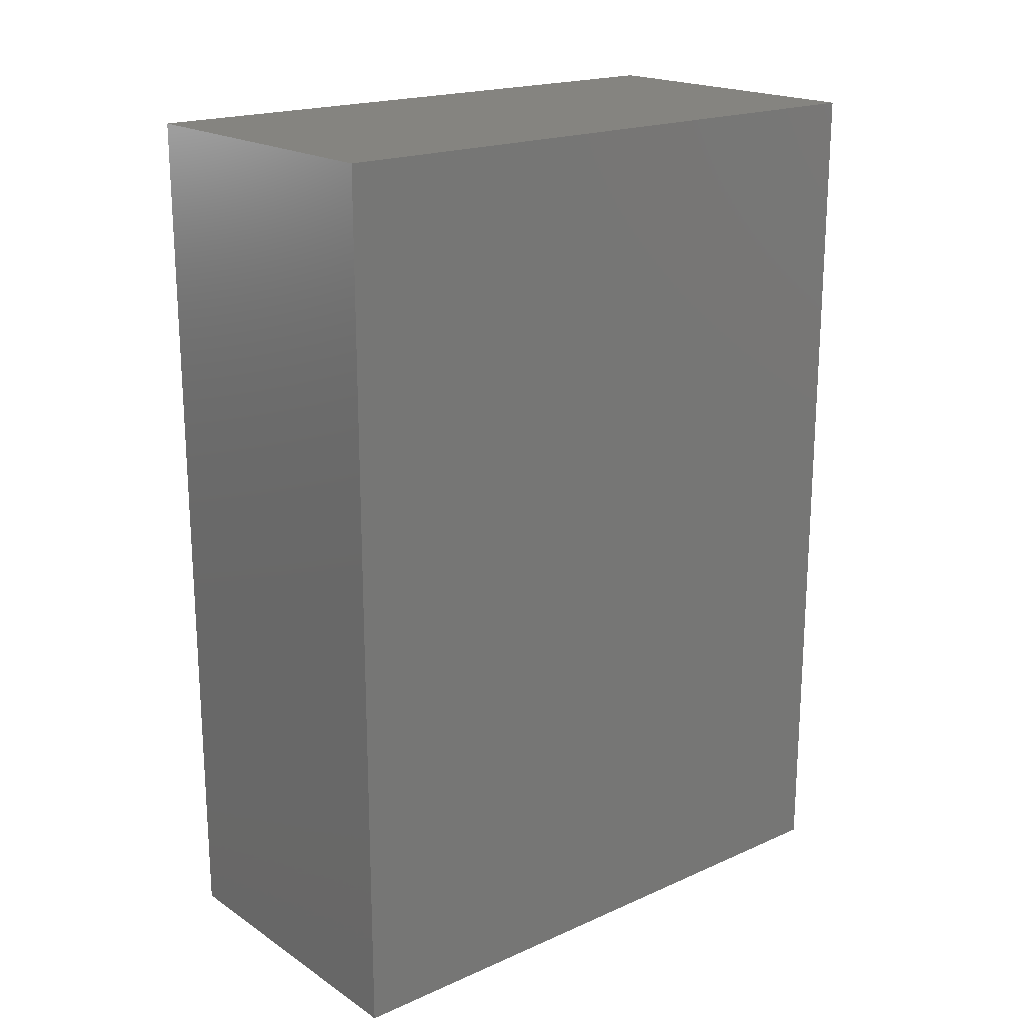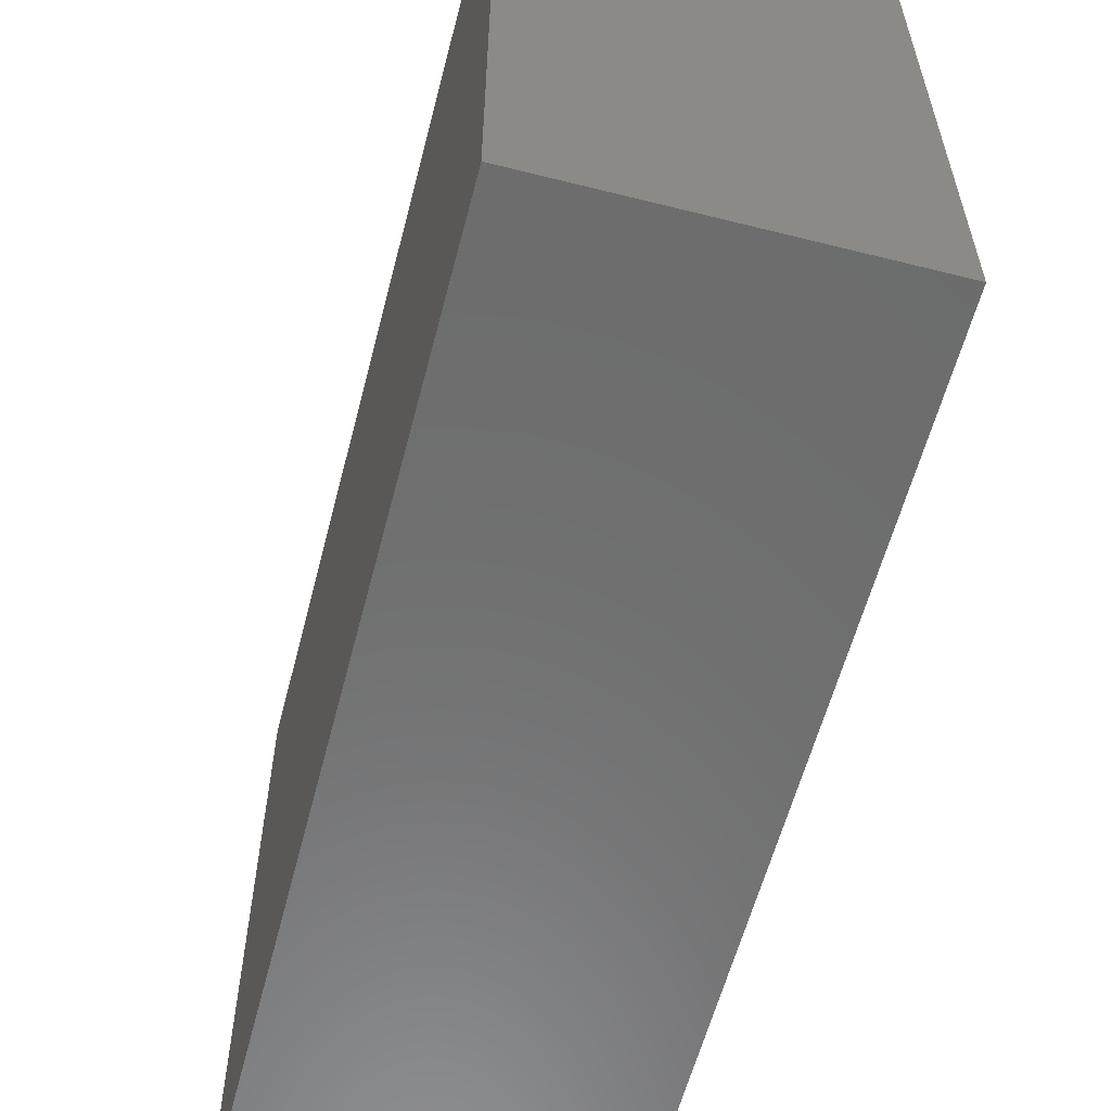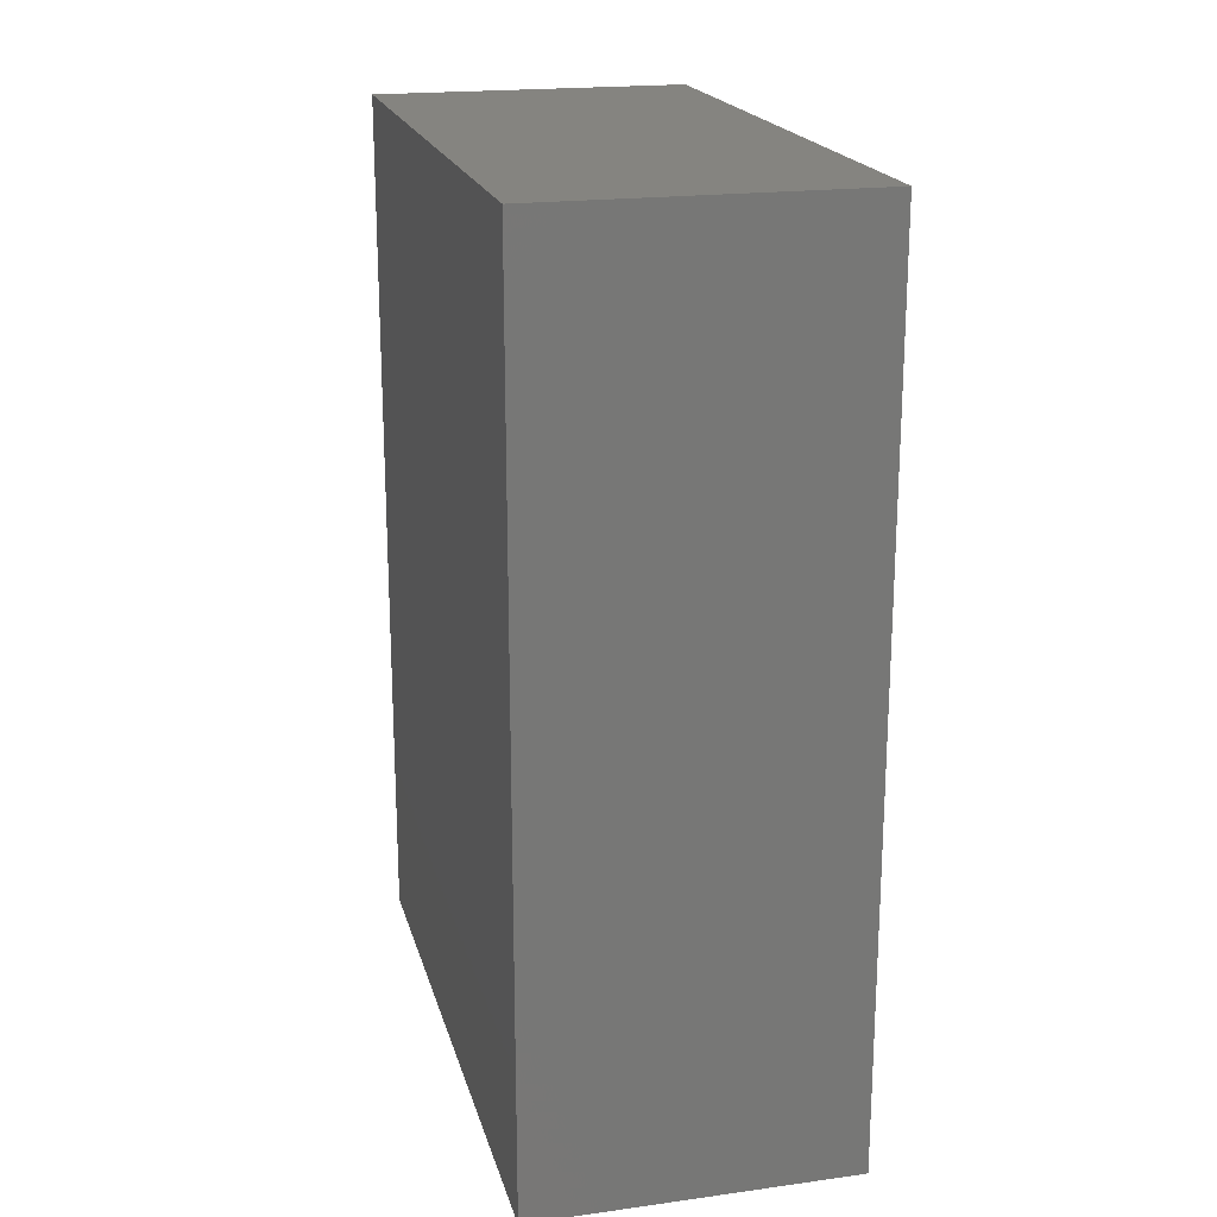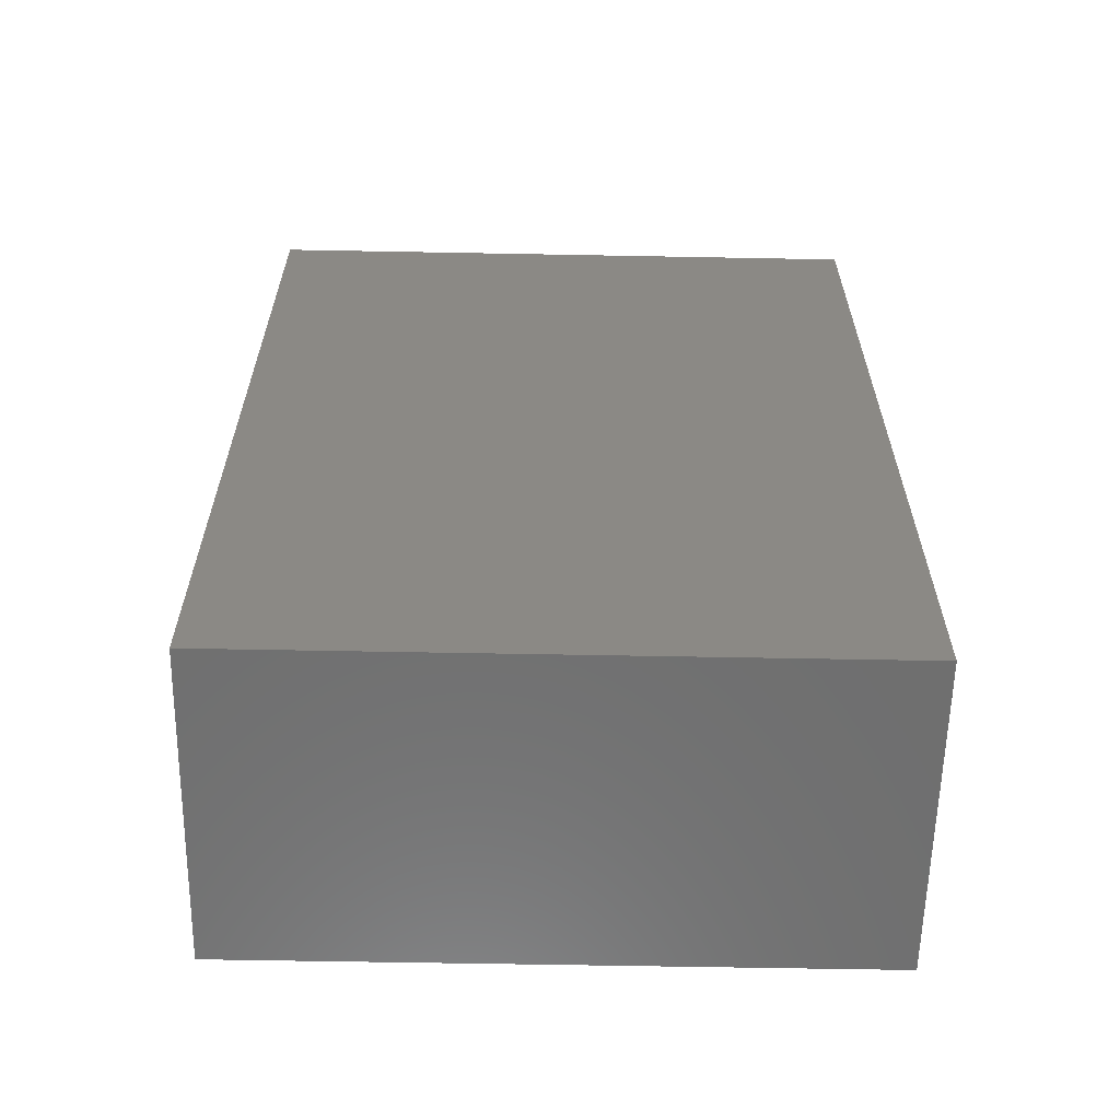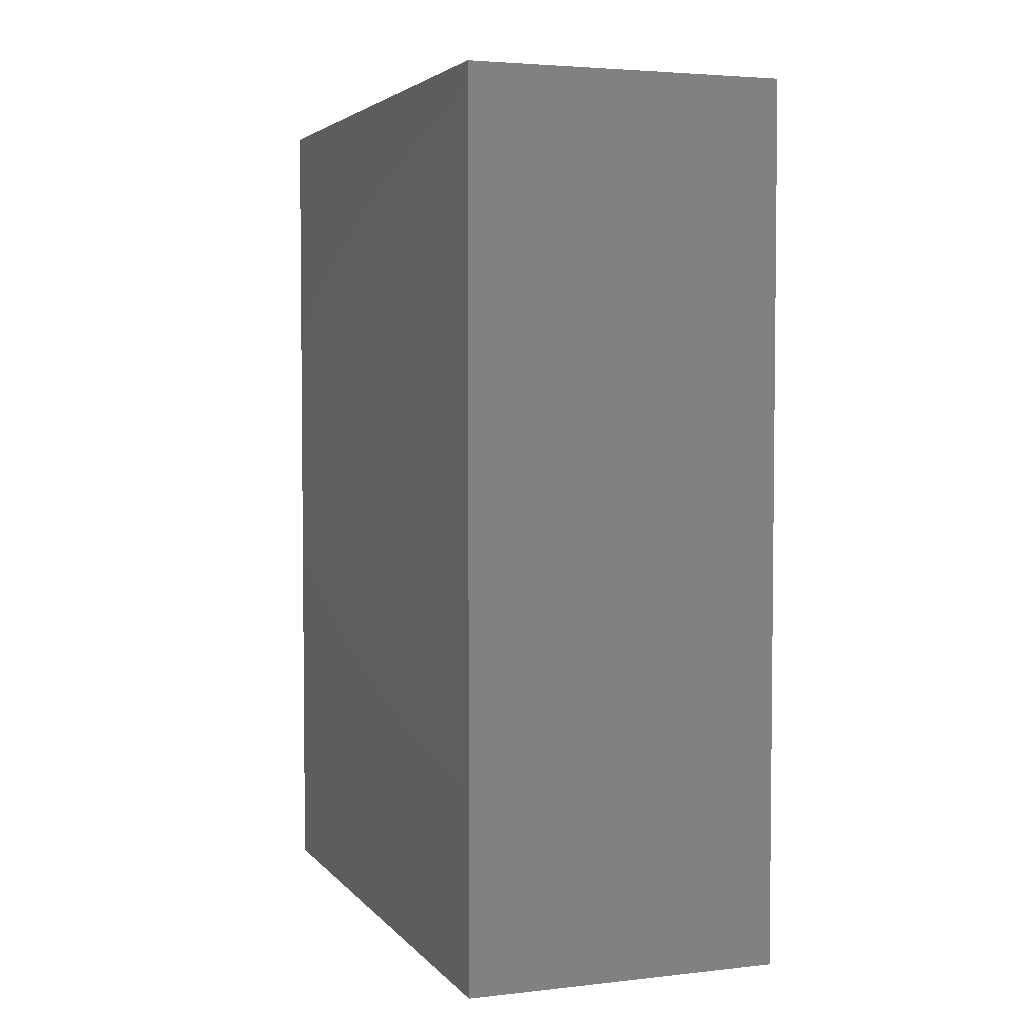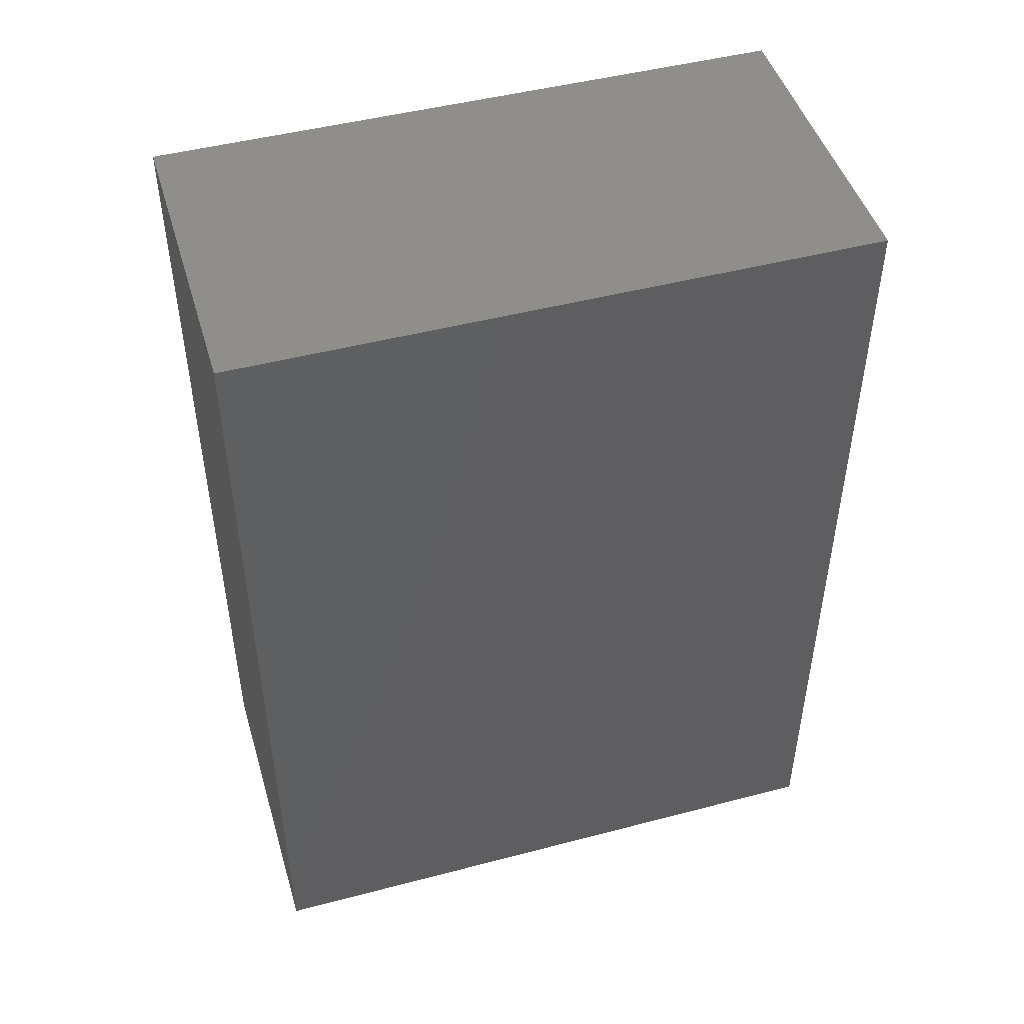
<metadata>
{"format":"stl","ext":"stl","renderer":"f3d","projection":"perspective","resolution":1024,"background":"white","views":[{"elev":19.3,"azim":-129.6,"up":"+Z"},{"elev":-59.0,"azim":165.5,"up":"+Y"},{"elev":19.8,"azim":-14.1,"up":"+Z"},{"elev":-60.7,"azim":88.9,"up":"+Z"},{"elev":3.8,"azim":-20.2,"up":"+Z"},{"elev":47.3,"azim":-106.5,"up":"+Z"}]}
</metadata>
<code>
# stl→obj: 8 verts, 12 faces
v -0.6094 0.02344 0.75
v -0.337 0.02344 0.75
v -0.6094 0.5625 0.75
v -0.337 0.5625 0.75
v -0.337 0.5625 0
v -0.6094 0.5625 0
v -0.6094 0.02344 0
v -0.337 0.02344 0
f 1 2 3
f 3 2 4
f 5 6 4
f 4 6 3
f 6 7 3
f 3 7 1
f 7 8 1
f 1 8 2
f 8 5 2
f 2 5 4
f 7 6 8
f 8 6 5

</code>
